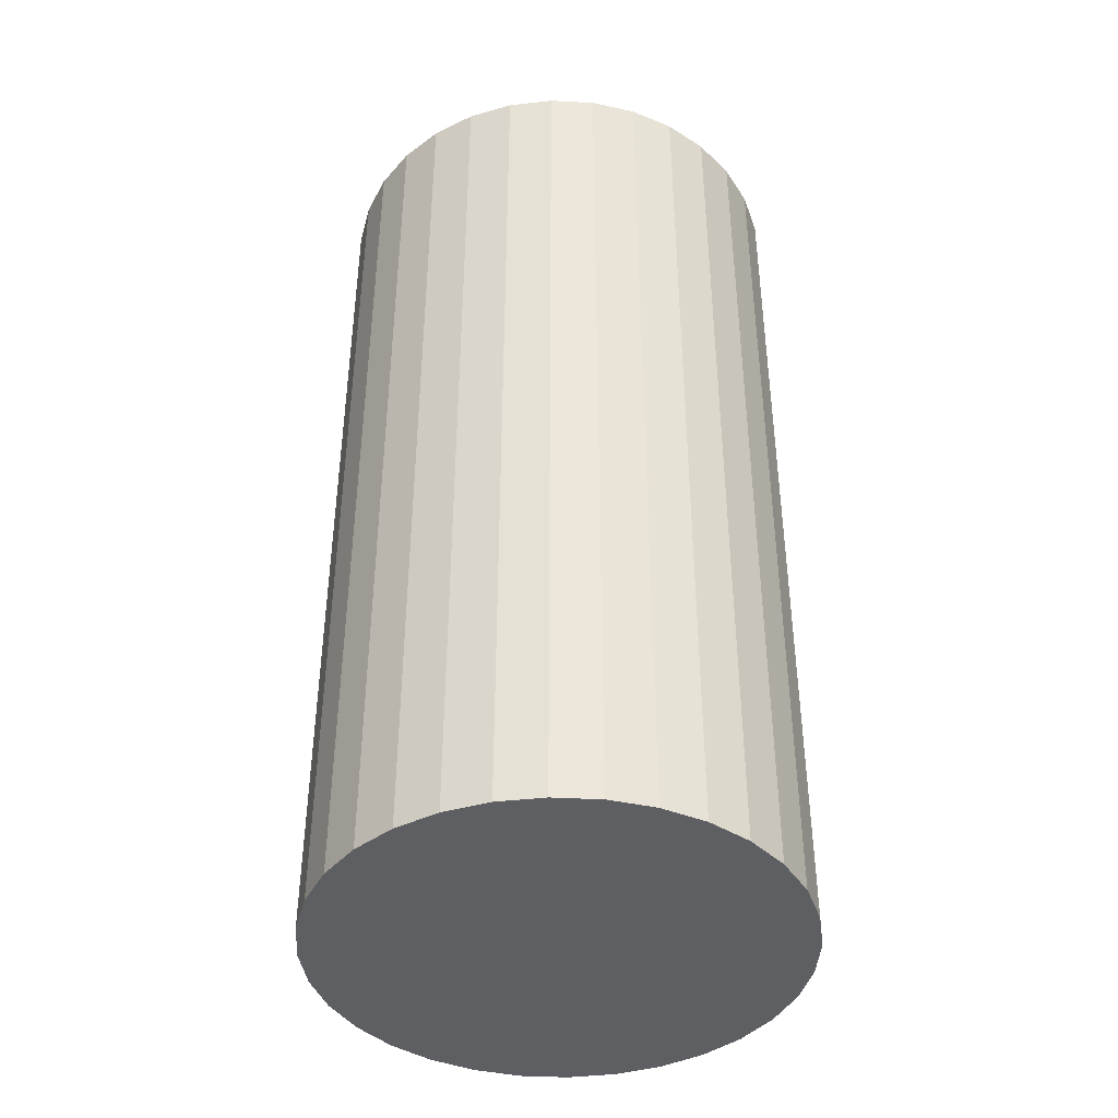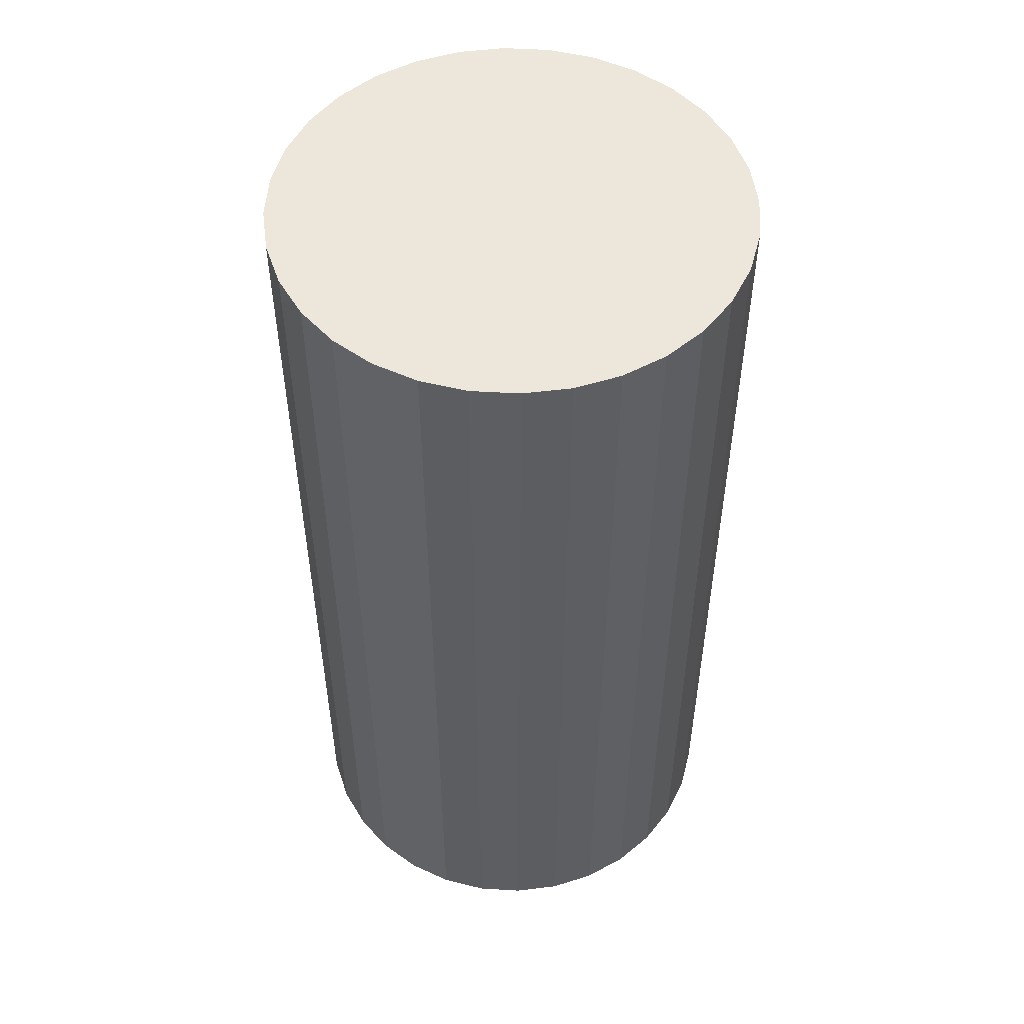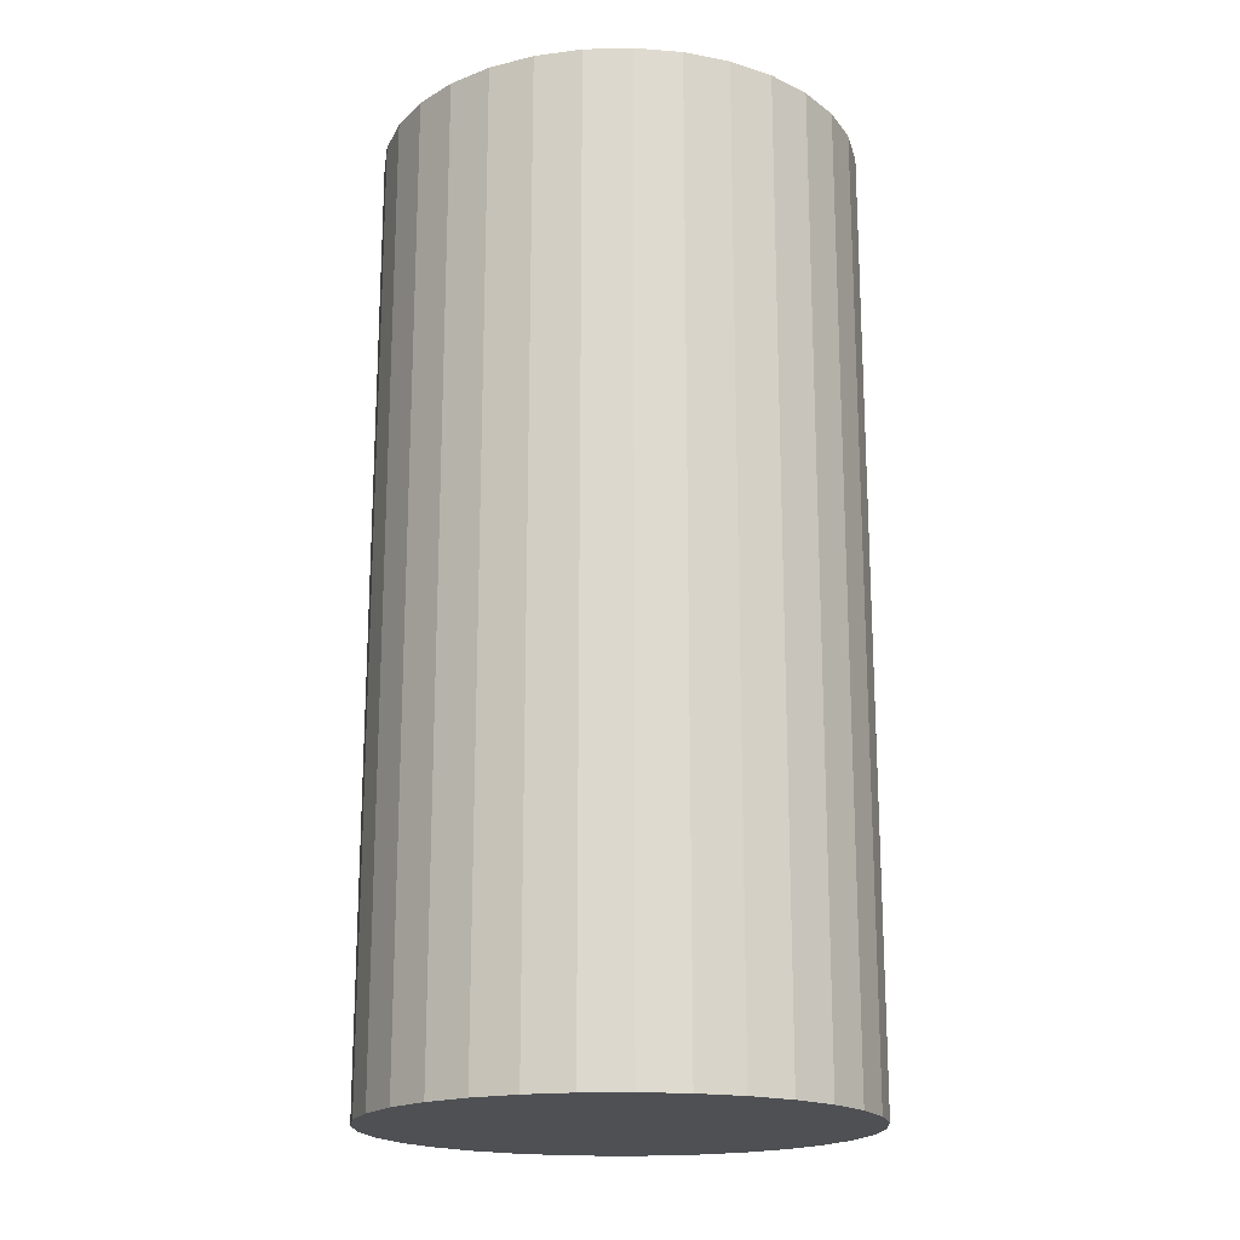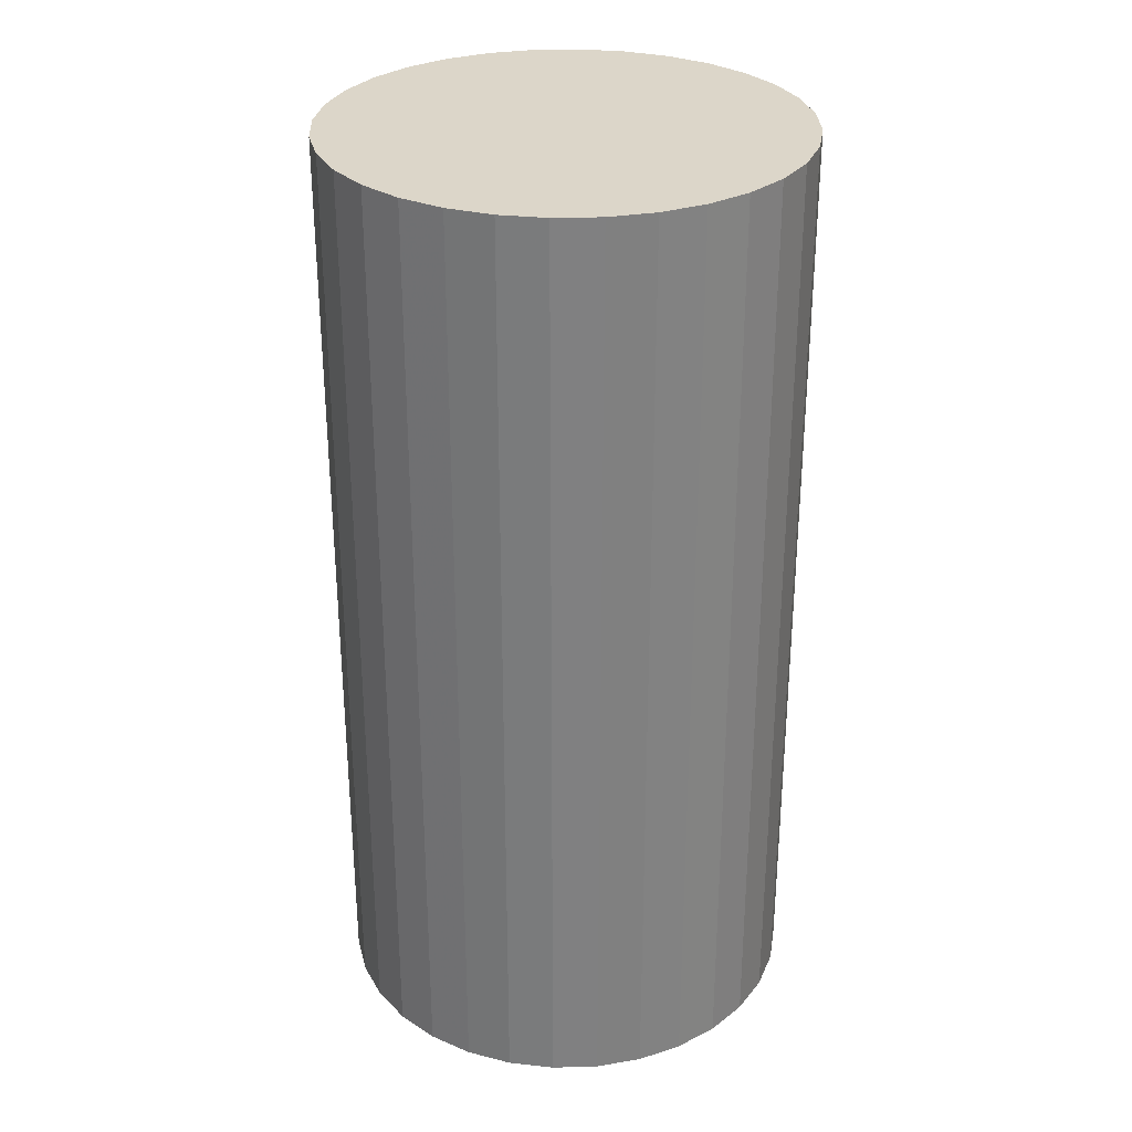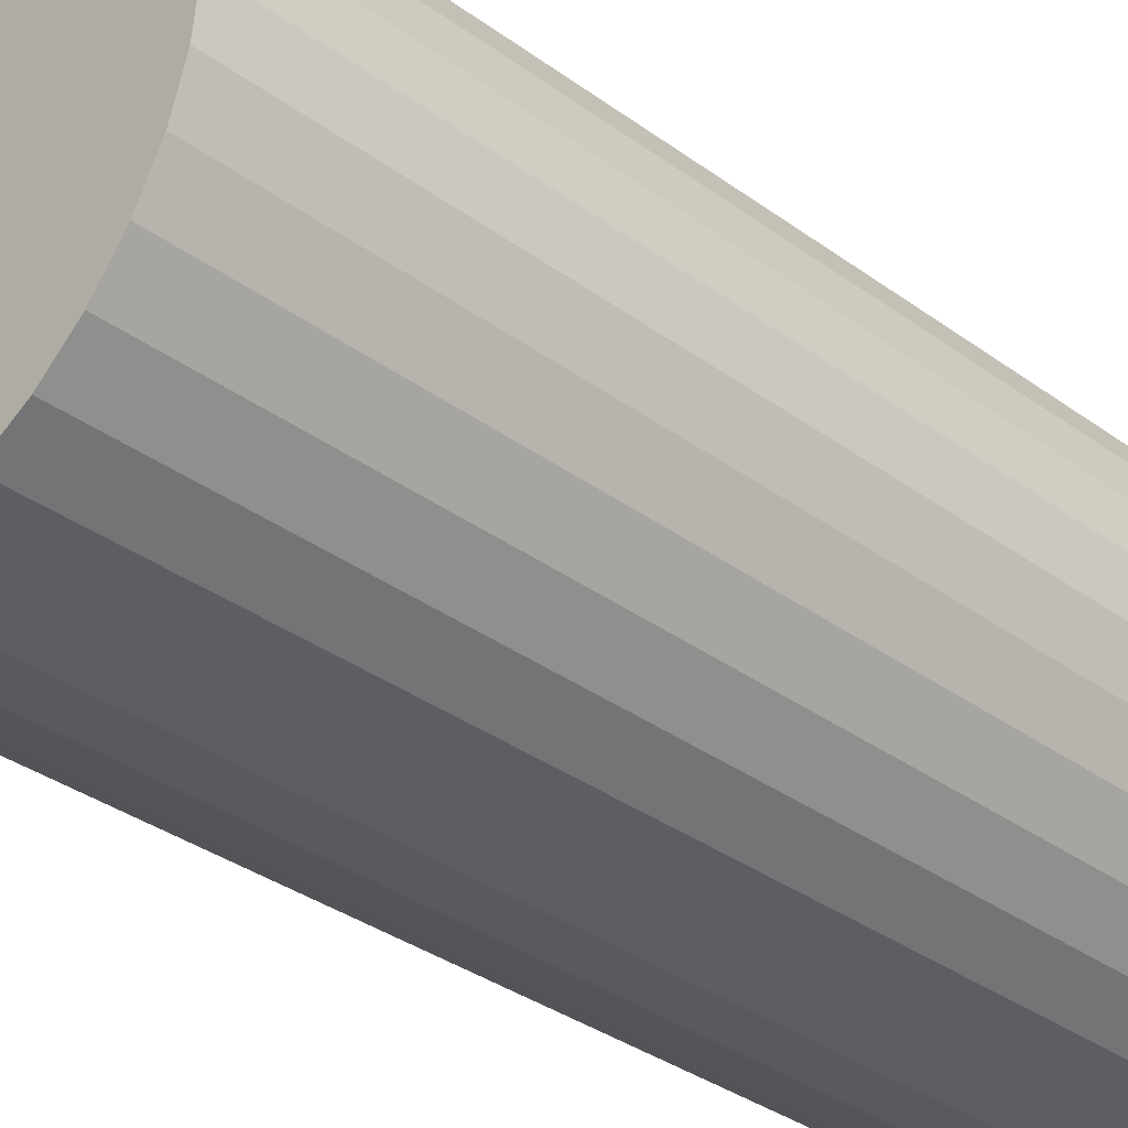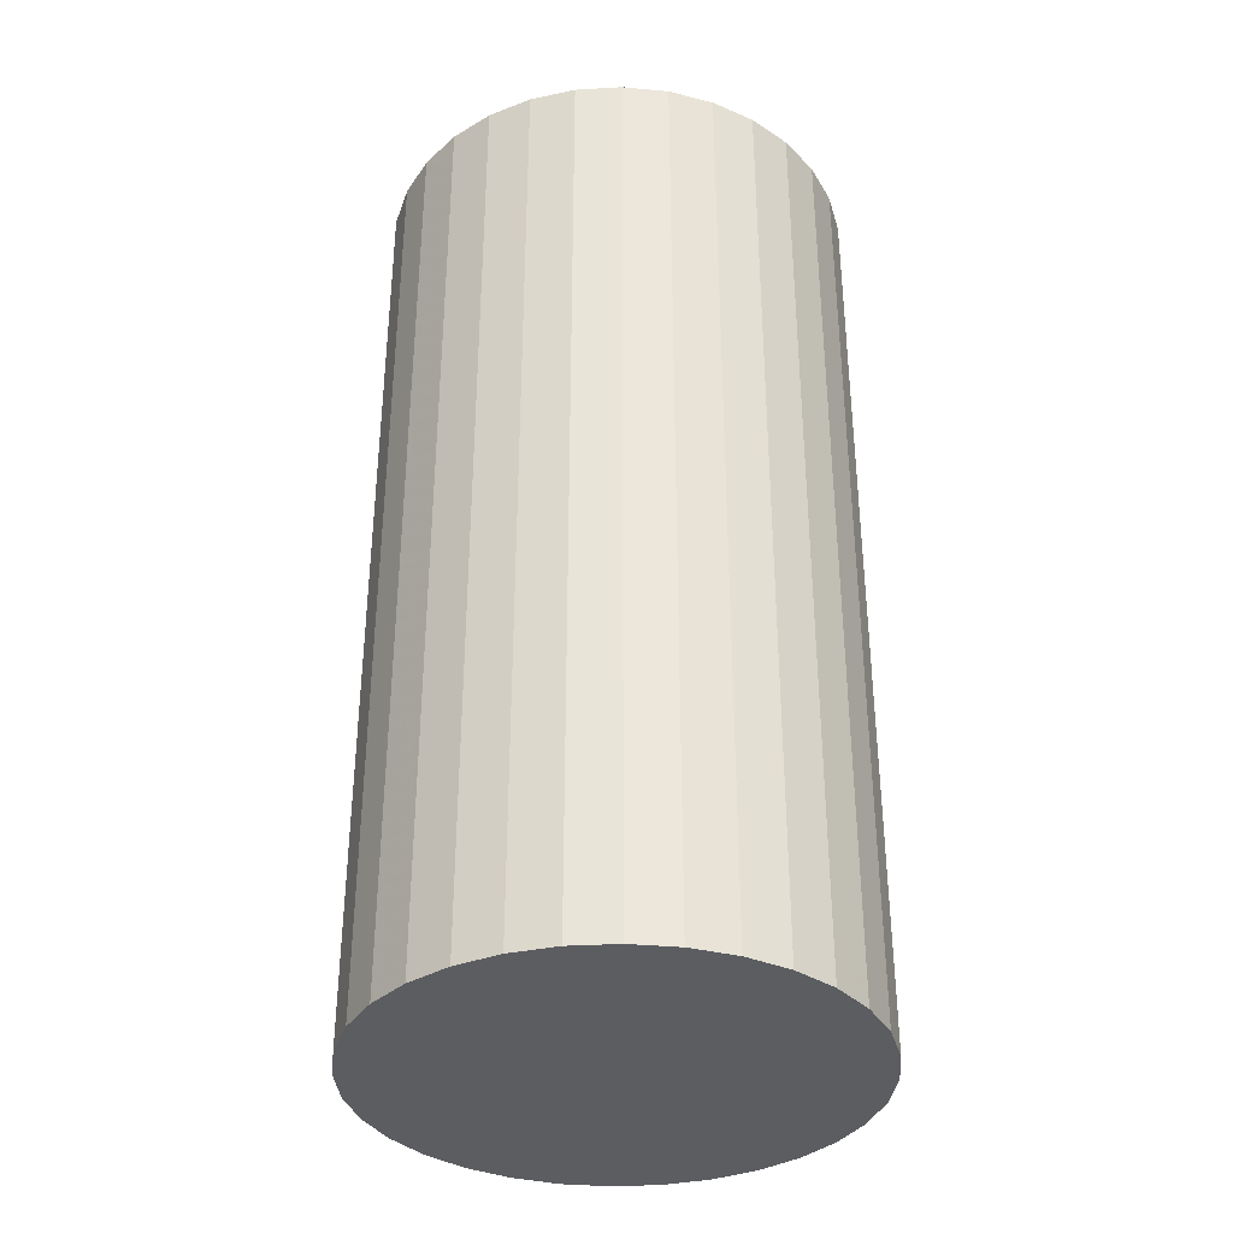
<metadata>
{"format":"obj","ext":"obj","renderer":"f3d","projection":"perspective","resolution":1024,"background":"white","views":[{"elev":-41.7,"azim":159.6,"up":"+Z"},{"elev":52.0,"azim":9.3,"up":"+Z"},{"elev":-18.7,"azim":64.6,"up":"+Z"},{"elev":30.2,"azim":25.8,"up":"+Z"},{"elev":-34.5,"azim":-134.4,"up":"+Y"},{"elev":-35.6,"azim":133.7,"up":"+Z"}]}
</metadata>
<code>
v 0 0 -0.04058
v 0.02035 0 -0.04058
v 0.02035 0 0.04058
v 0 0 0.04058
v 0.01996 0.00397 -0.04058
v 0.01996 0.00397 0.04058
v 0.0188 0.007788 -0.04058
v 0.0188 0.007788 0.04058
v 0.01692 0.01131 -0.04058
v 0.01692 0.01131 0.04058
v 0.01439 0.01439 -0.04058
v 0.01439 0.01439 0.04058
v 0.01131 0.01692 -0.04058
v 0.01131 0.01692 0.04058
v 0.007788 0.0188 -0.04058
v 0.007788 0.0188 0.04058
v 0.00397 0.01996 -0.04058
v 0.00397 0.01996 0.04058
v 0 0.02035 -0.04058
v 0 0.02035 0.04058
v -0.00397 0.01996 -0.04058
v -0.00397 0.01996 0.04058
v -0.007788 0.0188 -0.04058
v -0.007788 0.0188 0.04058
v -0.01131 0.01692 -0.04058
v -0.01131 0.01692 0.04058
v -0.01439 0.01439 -0.04058
v -0.01439 0.01439 0.04058
v -0.01692 0.01131 -0.04058
v -0.01692 0.01131 0.04058
v -0.0188 0.007788 -0.04058
v -0.0188 0.007788 0.04058
v -0.01996 0.00397 -0.04058
v -0.01996 0.00397 0.04058
v -0.02035 0 -0.04058
v -0.02035 0 0.04058
v -0.01996 -0.00397 -0.04058
v -0.01996 -0.00397 0.04058
v -0.0188 -0.007788 -0.04058
v -0.0188 -0.007788 0.04058
v -0.01692 -0.01131 -0.04058
v -0.01692 -0.01131 0.04058
v -0.01439 -0.01439 -0.04058
v -0.01439 -0.01439 0.04058
v -0.01131 -0.01692 -0.04058
v -0.01131 -0.01692 0.04058
v -0.007788 -0.0188 -0.04058
v -0.007788 -0.0188 0.04058
v -0.00397 -0.01996 -0.04058
v -0.00397 -0.01996 0.04058
v -0 -0.02035 -0.04058
v -0 -0.02035 0.04058
v 0.00397 -0.01996 -0.04058
v 0.00397 -0.01996 0.04058
v 0.007788 -0.0188 -0.04058
v 0.007788 -0.0188 0.04058
v 0.01131 -0.01692 -0.04058
v 0.01131 -0.01692 0.04058
v 0.01439 -0.01439 -0.04058
v 0.01439 -0.01439 0.04058
v 0.01692 -0.01131 -0.04058
v 0.01692 -0.01131 0.04058
v 0.0188 -0.007788 -0.04058
v 0.0188 -0.007788 0.04058
v 0.01996 -0.00397 -0.04058
v 0.01996 -0.00397 0.04058
f 2 1 5
f 2 5 3
f 3 5 6
f 3 6 4
f 5 1 7
f 5 7 6
f 6 7 8
f 6 8 4
f 7 1 9
f 7 9 8
f 8 9 10
f 8 10 4
f 9 1 11
f 9 11 10
f 10 11 12
f 10 12 4
f 11 1 13
f 11 13 12
f 12 13 14
f 12 14 4
f 13 1 15
f 13 15 14
f 14 15 16
f 14 16 4
f 15 1 17
f 15 17 16
f 16 17 18
f 16 18 4
f 17 1 19
f 17 19 18
f 18 19 20
f 18 20 4
f 19 1 21
f 19 21 20
f 20 21 22
f 20 22 4
f 21 1 23
f 21 23 22
f 22 23 24
f 22 24 4
f 23 1 25
f 23 25 24
f 24 25 26
f 24 26 4
f 25 1 27
f 25 27 26
f 26 27 28
f 26 28 4
f 27 1 29
f 27 29 28
f 28 29 30
f 28 30 4
f 29 1 31
f 29 31 30
f 30 31 32
f 30 32 4
f 31 1 33
f 31 33 32
f 32 33 34
f 32 34 4
f 33 1 35
f 33 35 34
f 34 35 36
f 34 36 4
f 35 1 37
f 35 37 36
f 36 37 38
f 36 38 4
f 37 1 39
f 37 39 38
f 38 39 40
f 38 40 4
f 39 1 41
f 39 41 40
f 40 41 42
f 40 42 4
f 41 1 43
f 41 43 42
f 42 43 44
f 42 44 4
f 43 1 45
f 43 45 44
f 44 45 46
f 44 46 4
f 45 1 47
f 45 47 46
f 46 47 48
f 46 48 4
f 47 1 49
f 47 49 48
f 48 49 50
f 48 50 4
f 49 1 51
f 49 51 50
f 50 51 52
f 50 52 4
f 51 1 53
f 51 53 52
f 52 53 54
f 52 54 4
f 53 1 55
f 53 55 54
f 54 55 56
f 54 56 4
f 55 1 57
f 55 57 56
f 56 57 58
f 56 58 4
f 57 1 59
f 57 59 58
f 58 59 60
f 58 60 4
f 59 1 61
f 59 61 60
f 60 61 62
f 60 62 4
f 61 1 63
f 61 63 62
f 62 63 64
f 62 64 4
f 63 1 65
f 63 65 64
f 64 65 66
f 64 66 4
f 65 1 2
f 65 2 66
f 66 2 3
f 66 3 4

</code>
